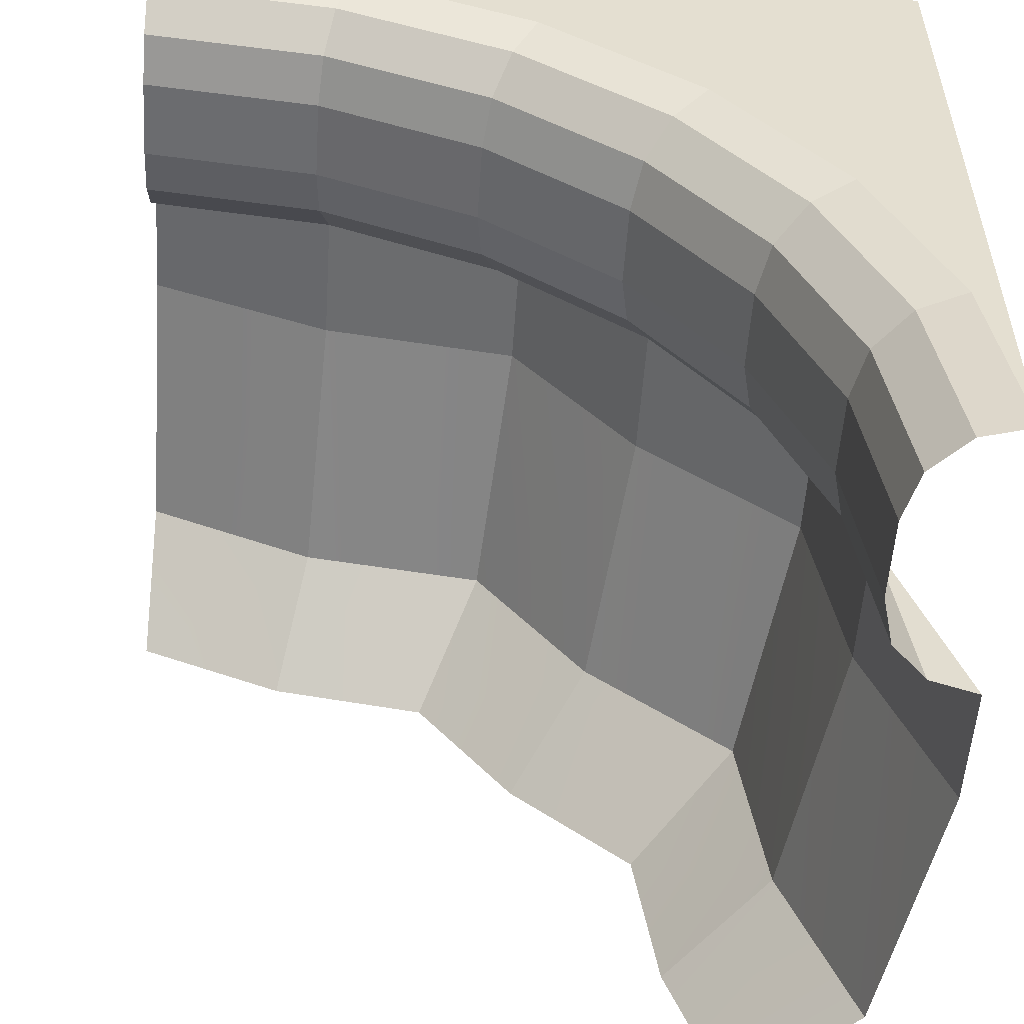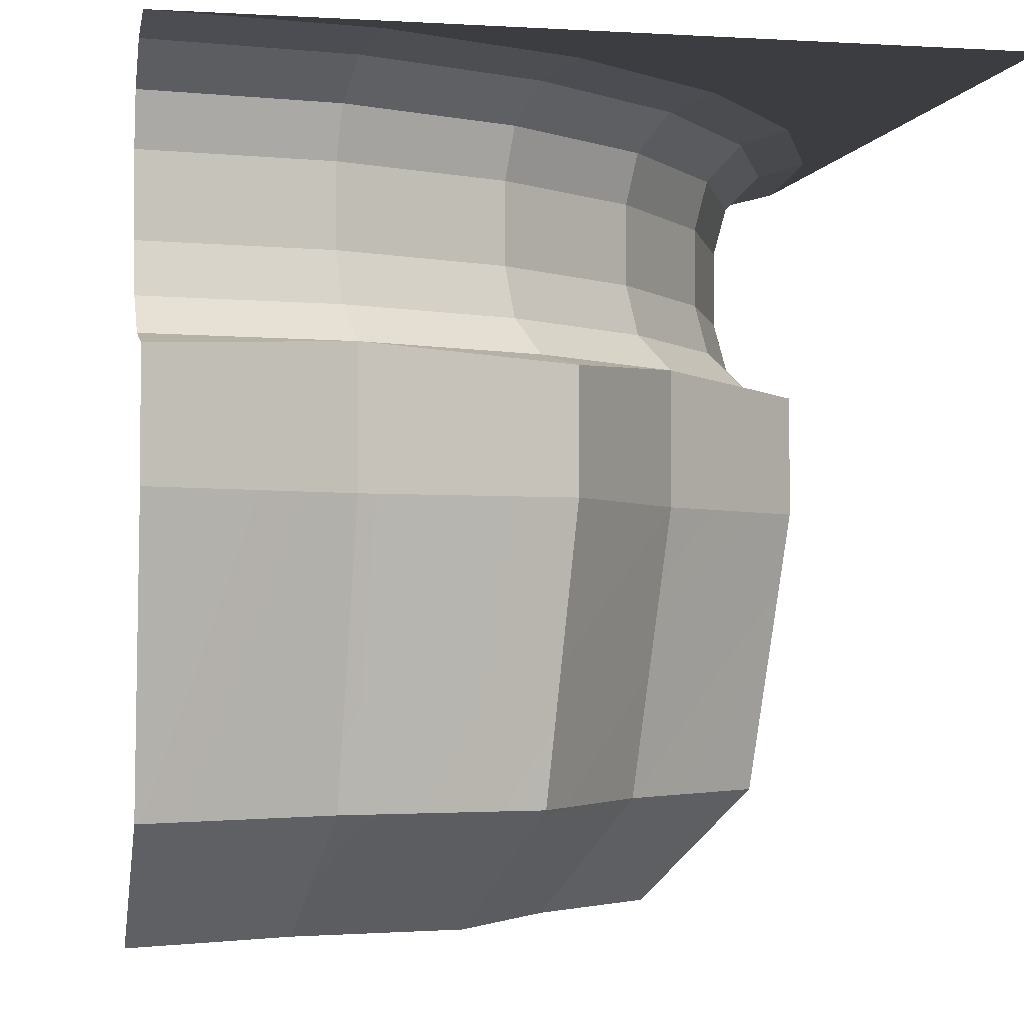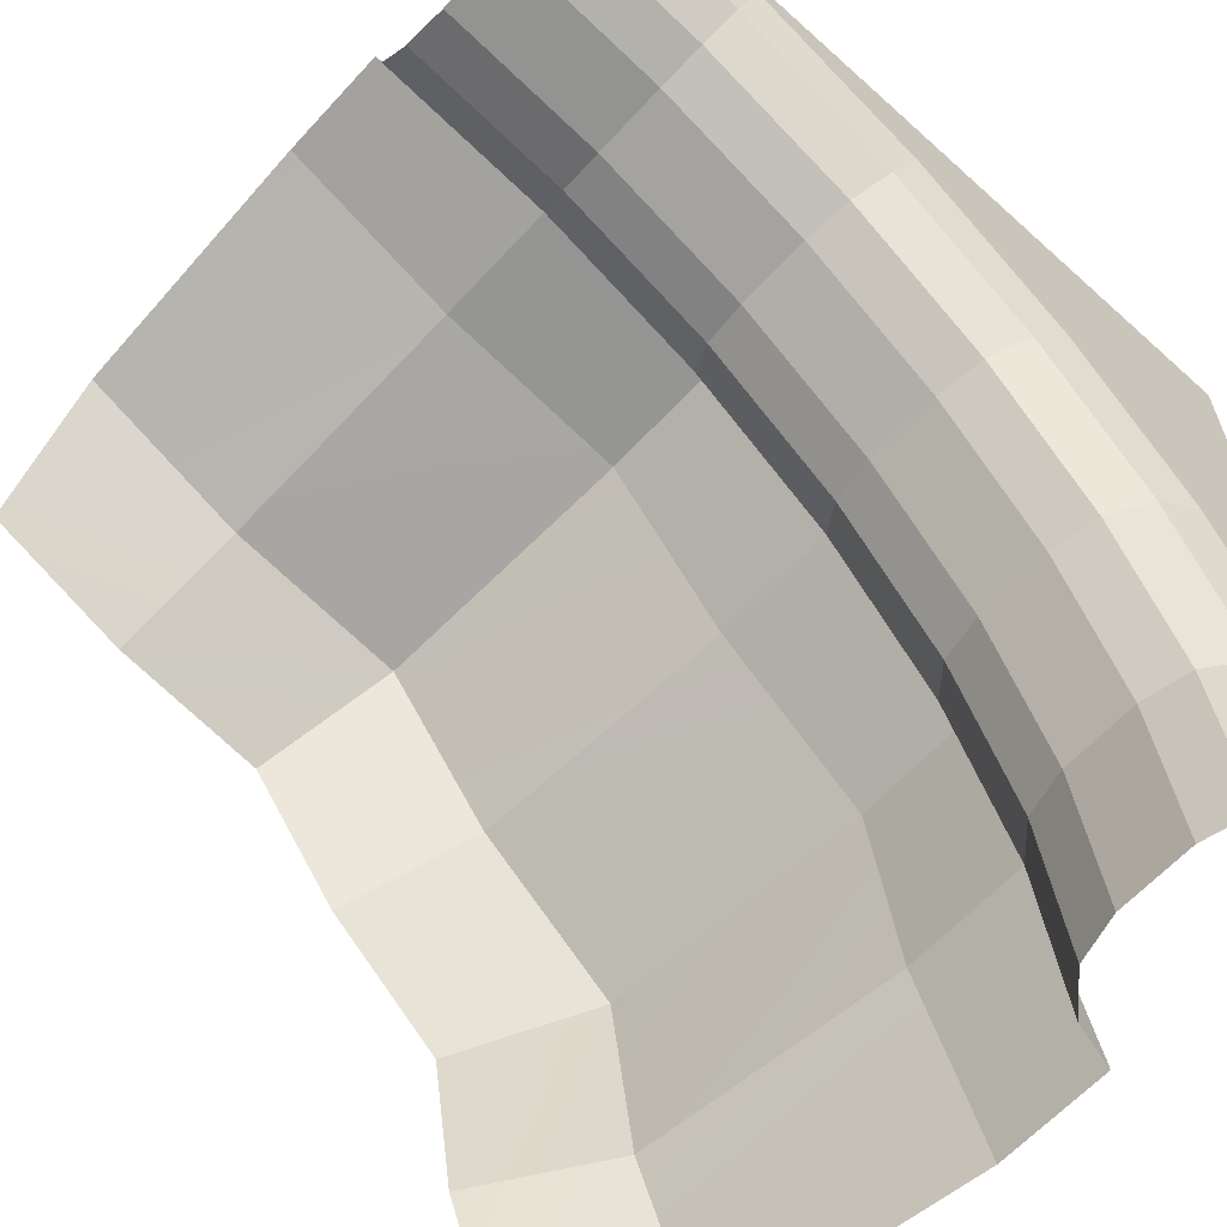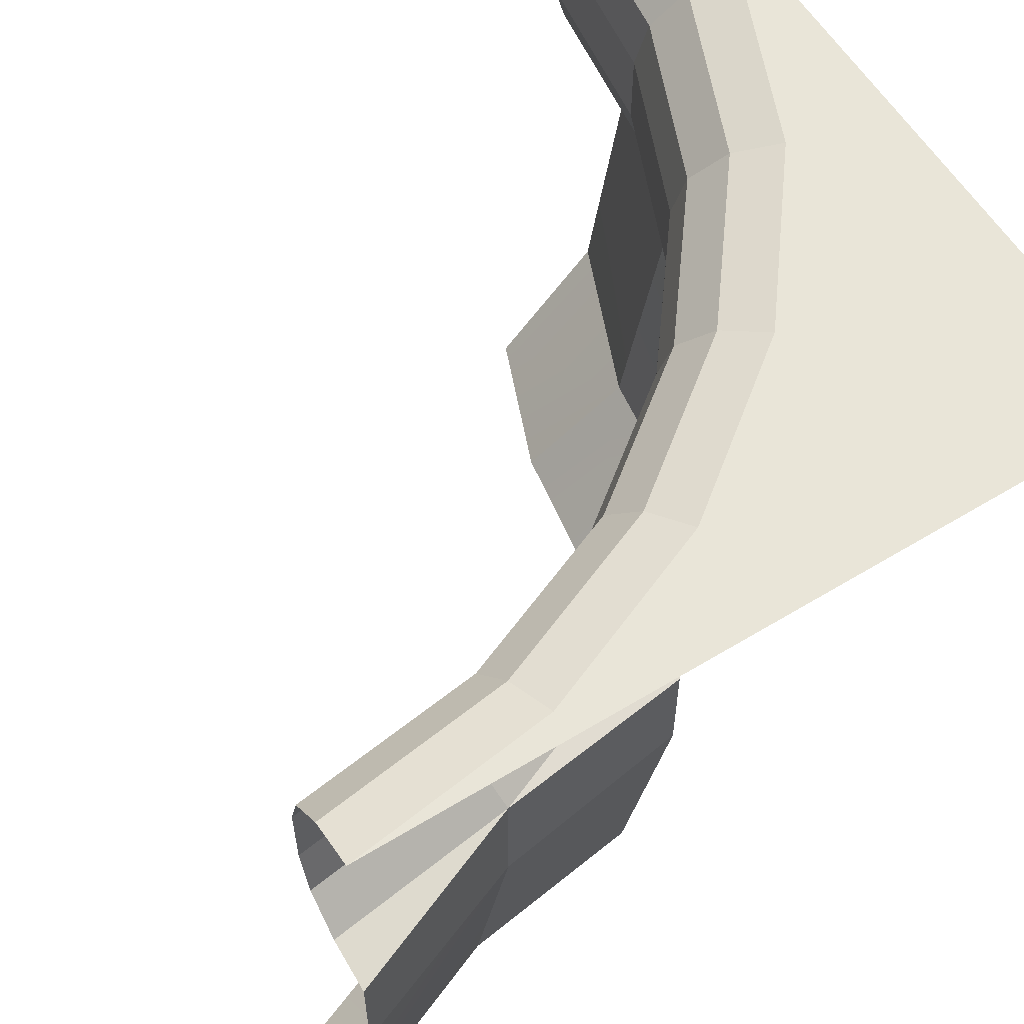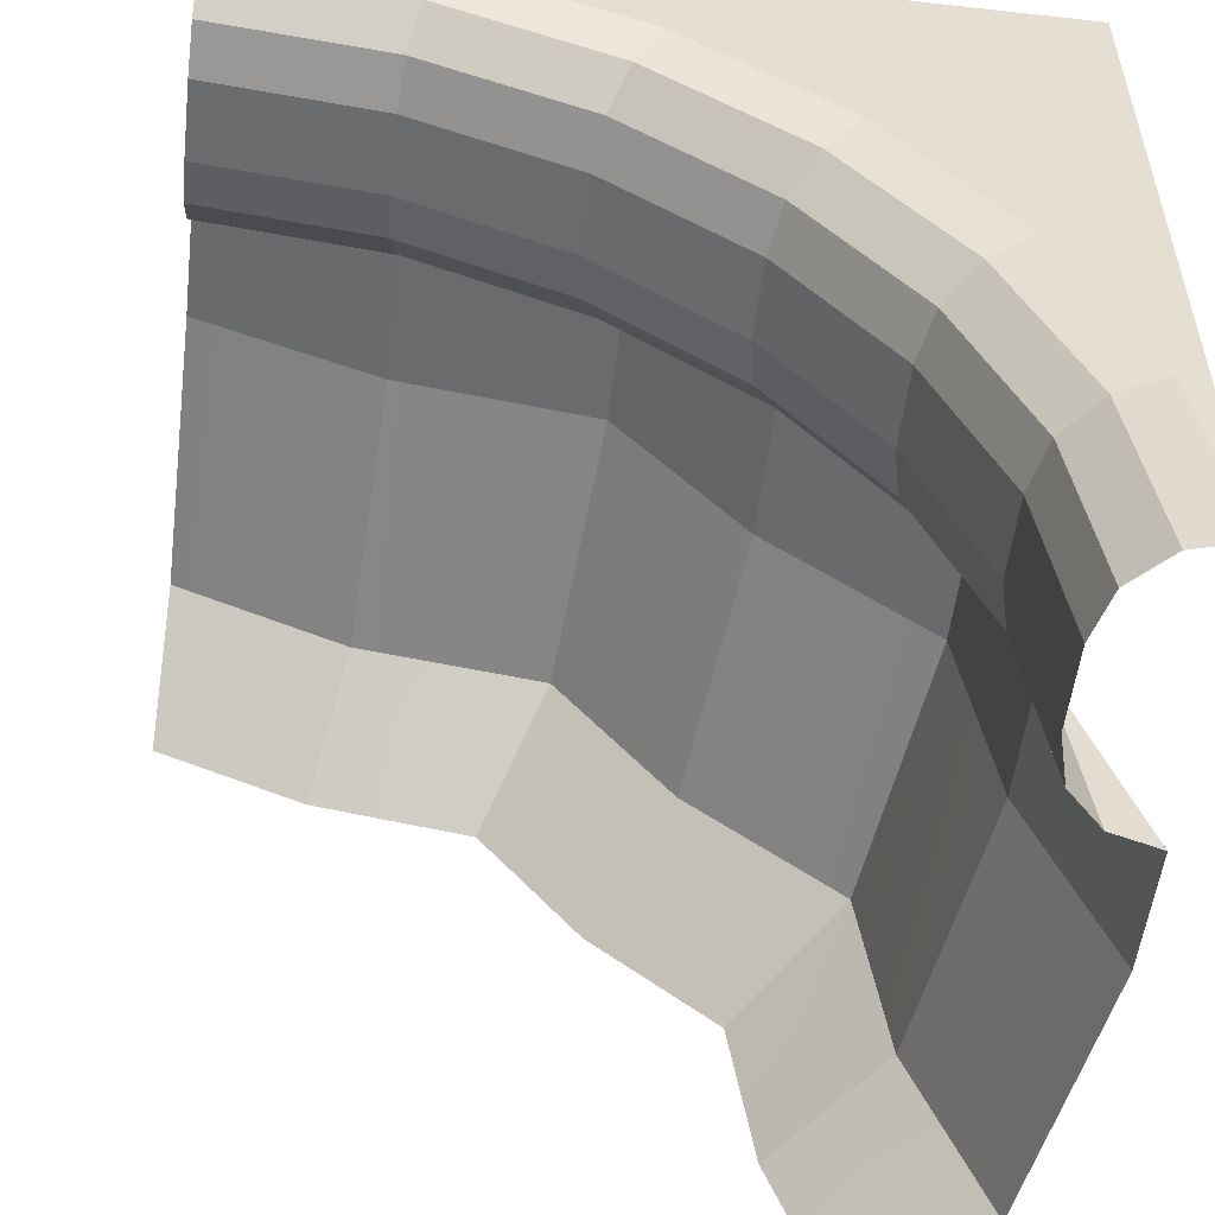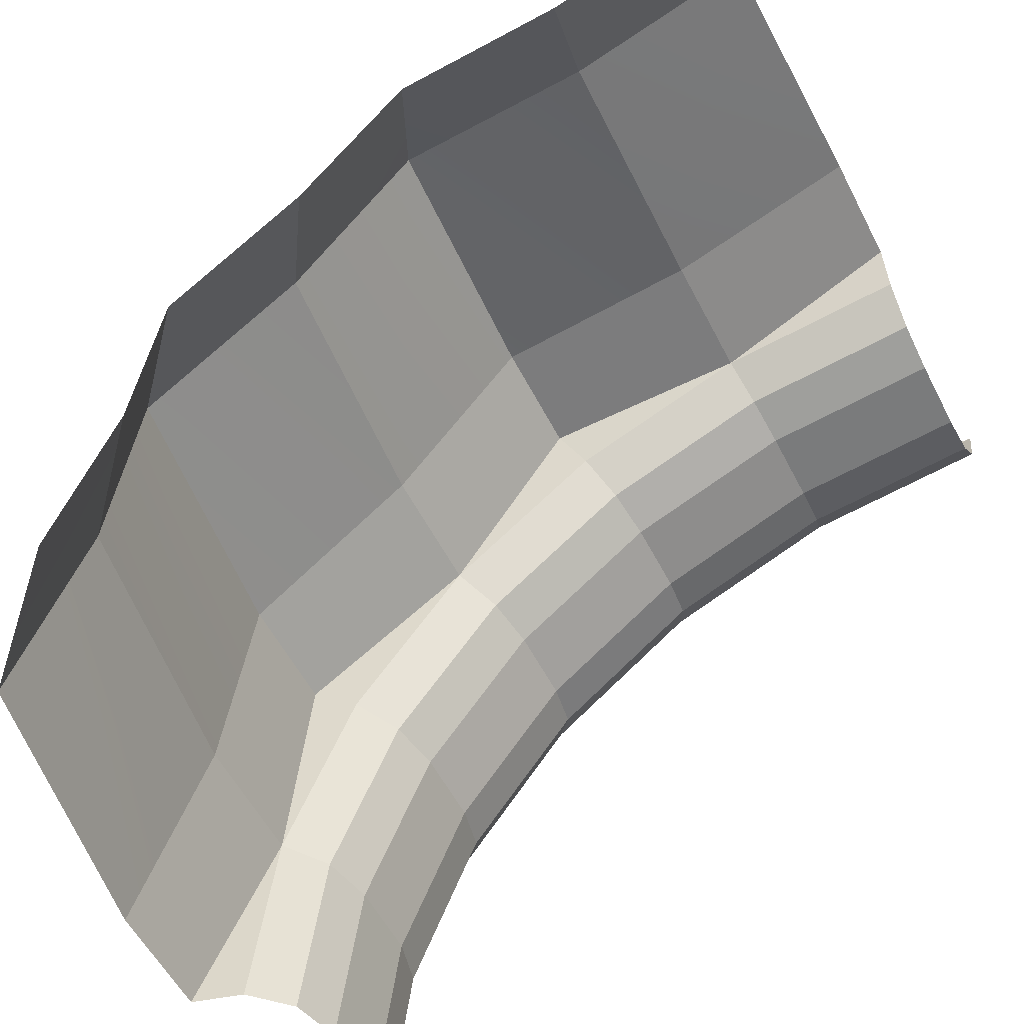
<metadata>
{"format":"obj","ext":"obj","renderer":"f3d","projection":"perspective","resolution":1024,"background":"white","views":[{"elev":-54.2,"azim":176.2,"up":"+Z"},{"elev":-2.6,"azim":-101.9,"up":"+Y"},{"elev":-62.5,"azim":137.6,"up":"+Z"},{"elev":59.7,"azim":-121.9,"up":"+Y"},{"elev":-53.7,"azim":173.2,"up":"+Z"},{"elev":-54.5,"azim":26.5,"up":"+Z"}]}
</metadata>
<code>
o Grass
g Grass
v 1.038 1.925 0.2227
v 1.047 2.05 0.1904
v 1.5 2.05 0.25
v 1.5 1.925 0.2835
v 1.015 1.833 0.3111
v 1.5 1.833 0.375
v 1.5 1.8 0.5
v 0.5625 1.833 0.1238
v 0.6083 1.925 0.04455
v 0.1742 1.833 -0.1742
v 0.2389 1.925 -0.2389
v -0.1238 1.833 -0.5625
v -0.04455 1.925 -0.6083
v -0.3111 1.833 -1.015
v -0.2227 1.925 -1.038
v -0.375 1.833 -1.5
v -0.2835 1.925 -1.5
v -0.1904 2.05 -1.047
v -0.25 2.05 -1.5
v -0.1904 2.25 -1.047
v -0.25 2.25 -1.5
v -0.2227 2.375 -1.038
v -0.2835 2.375 -1.5
v -0.3111 2.467 -1.015
v -0.375 2.467 -1.5
v -0.4319 2.5 -0.9824
v -0.5 2.5 -1.5
v -0.2321 2.5 -0.5
v 0.08579 2.5 -0.08579
v 0.5 2.5 0.2321
v 0.9824 2.5 0.4319
v 1.5 2.5 0.5
v -0.5 2.5 0.5
v 1.015 2.467 0.3111
v 1.5 2.467 0.375
v 1.038 2.375 0.2227
v 1.5 2.375 0.2835
v 1.047 2.25 0.1904
v 1.5 2.25 0.25
v 0.625 2.25 0.01554
v 0.6083 2.375 0.04455
v 0.2626 2.25 -0.2626
v 0.2389 2.375 -0.2389
v -0.01554 2.25 -0.625
v -0.04455 2.375 -0.6083
v 0.1742 2.467 -0.1742
v -0.1238 2.467 -0.5625
v 0.2626 2.05 -0.2626
v -0.01554 2.05 -0.625
v 0.5625 2.467 0.1238
v 0.625 2.05 0.01554
v -0.5 1.8 -1.5
v -0.2321 1.8 -0.5
v 0.5 1.8 0.2321
f 1 2 3
f 1 3 4
f 5 1 4
f 5 4 6
f 6 7 5
f 1 5 9
f 5 8 9
f 9 8 11
f 8 10 11
f 11 10 13
f 10 12 13
f 13 12 15
f 12 14 15
f 15 14 17
f 14 16 17
f 18 15 19
f 15 17 19
f 20 18 21
f 18 19 21
f 22 20 21
f 22 21 23
f 24 22 23
f 24 23 25
f 26 24 25
f 26 25 27
f 26 27 33
f 33 32 31
f 31 30 33
f 30 29 33
f 29 28 33
f 28 26 33
f 34 31 32
f 34 32 35
f 36 34 35
f 36 35 37
f 38 36 39
f 36 37 39
f 36 38 40
f 36 40 41
f 41 40 42
f 41 42 43
f 43 42 44
f 43 44 45
f 46 43 45
f 46 45 47
f 42 48 44
f 48 49 44
f 50 41 43
f 50 43 46
f 40 51 42
f 51 48 42
f 38 2 40
f 2 51 40
f 34 36 41
f 34 41 50
f 31 34 50
f 31 50 30
f 30 50 46
f 30 46 29
f 29 46 47
f 29 47 28
f 28 47 24
f 28 24 26
f 47 45 22
f 47 22 24
f 45 44 20
f 45 20 22
f 44 49 20
f 49 18 20
f 16 14 52
f 49 13 18
f 13 15 18
f 12 53 14
f 48 11 49
f 11 13 49
f 12 10 53
f 51 9 48
f 9 11 48
f 8 54 10
f 8 5 54
f 2 1 51
f 1 9 51
f 2 38 3
f 38 39 3
o Rock
g Rock
v 1.043 0.7929 0.205
v 1.015 1.5 0.3111
v 1.5 1.5 0.5
v 1.5 0.7929 0.3902
v 0.5549 0.7929 0.1369
v 0.5 1.5 0.2321
v 1.015 1.833 0.3111
v 0.5 1.8 0.2321
v 0.1742 1.833 -0.1742
v 0.1742 1.5 -0.1742
v -0.2321 1.8 -0.5
v -0.2321 1.5 -0.5
v -0.3111 1.833 -1.015
v -0.3111 1.5 -1.015
v -0.5 1.8 -1.5
v -0.5 1.5 -1.5
v -0.205 0.7929 -1.043
v -0.3902 0.7929 -1.5
v 0.05111 0.5 -1.112
v -0.1 0.5 -1.5
v -0.1369 0.7929 -0.5549
v 0.1144 0.5 -0.7
v 0.2518 0.7929 -0.2518
v 0.4393 0.5 -0.4393
v 0.7 0.5 -0.1144
v 1.112 0.5 -0.05111
v 1.5 0.5 0.1
v 1.5 1.8 0.5
f 55 56 58
f 56 57 58
f 56 55 59
f 56 59 60
f 60 62 56
f 62 61 56
f 64 63 62
f 64 62 60
f 66 65 64
f 65 63 64
f 68 67 65
f 68 65 66
f 70 69 68
f 69 67 68
f 68 71 72
f 68 72 70
f 71 73 74
f 71 74 72
f 75 76 71
f 76 73 71
f 77 78 76
f 77 76 75
f 59 79 77
f 79 78 77
f 66 75 68
f 75 71 68
f 64 77 75
f 64 75 66
f 60 59 64
f 59 77 64
f 55 80 79
f 55 79 59
f 80 55 81
f 55 58 81
f 56 61 82
f 56 82 57

</code>
